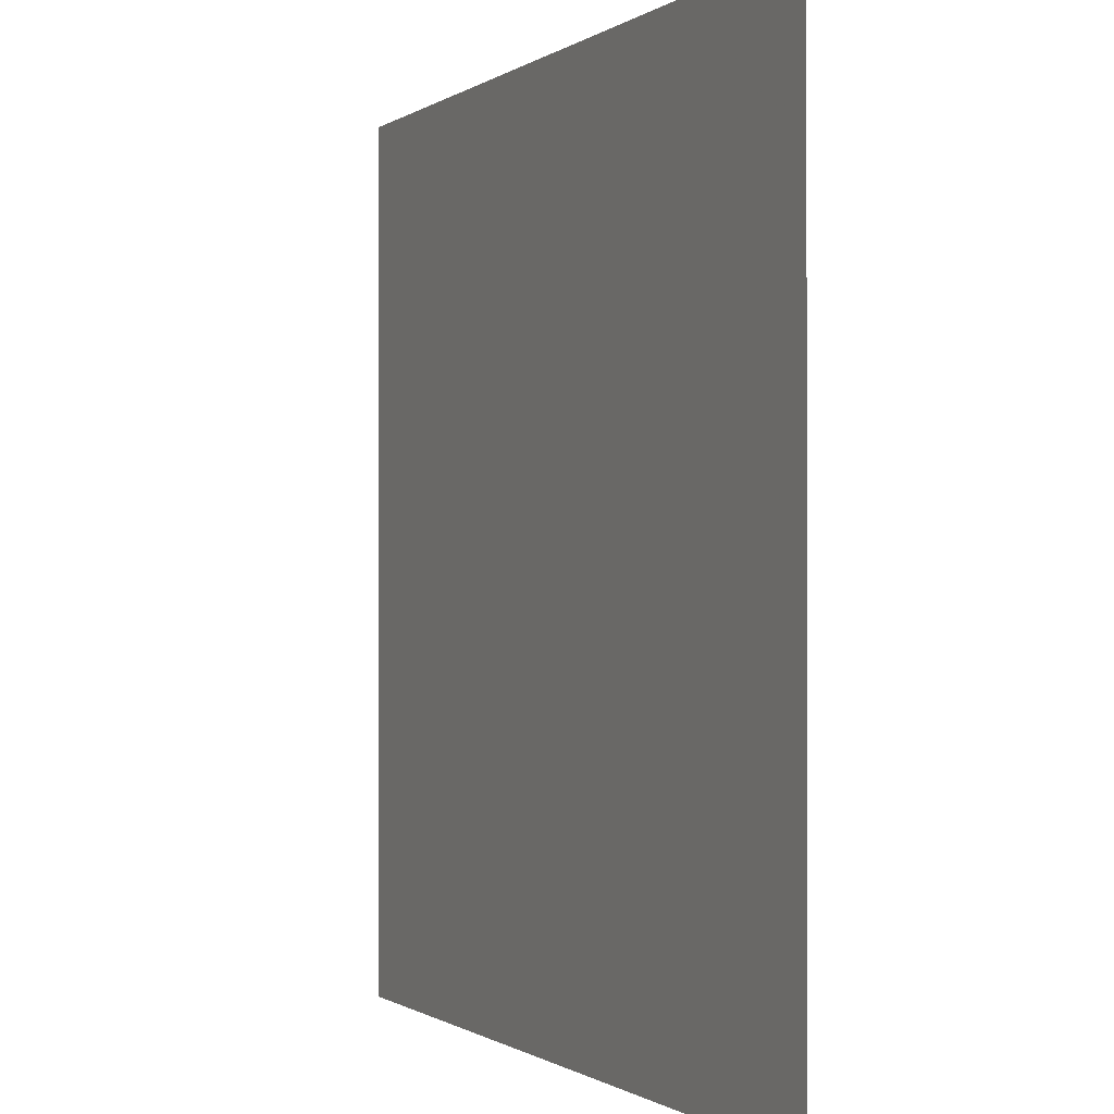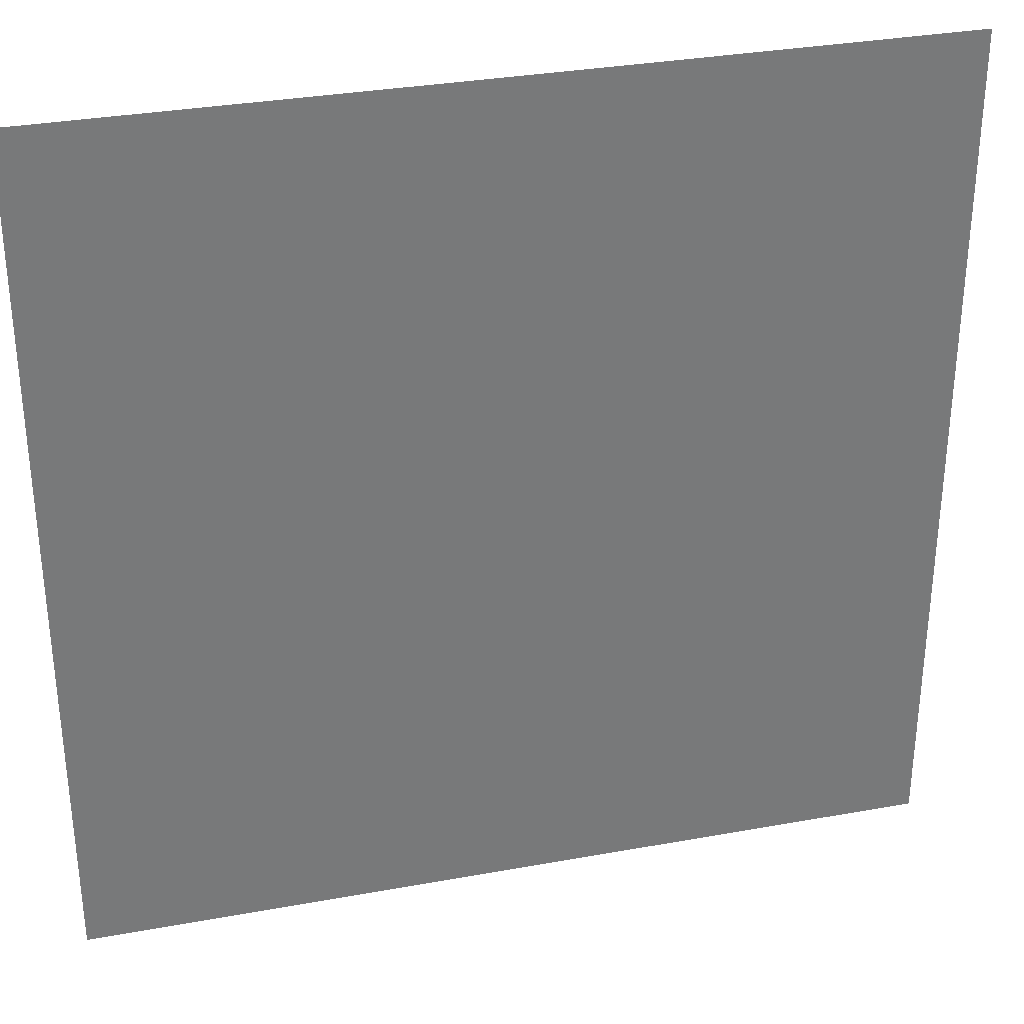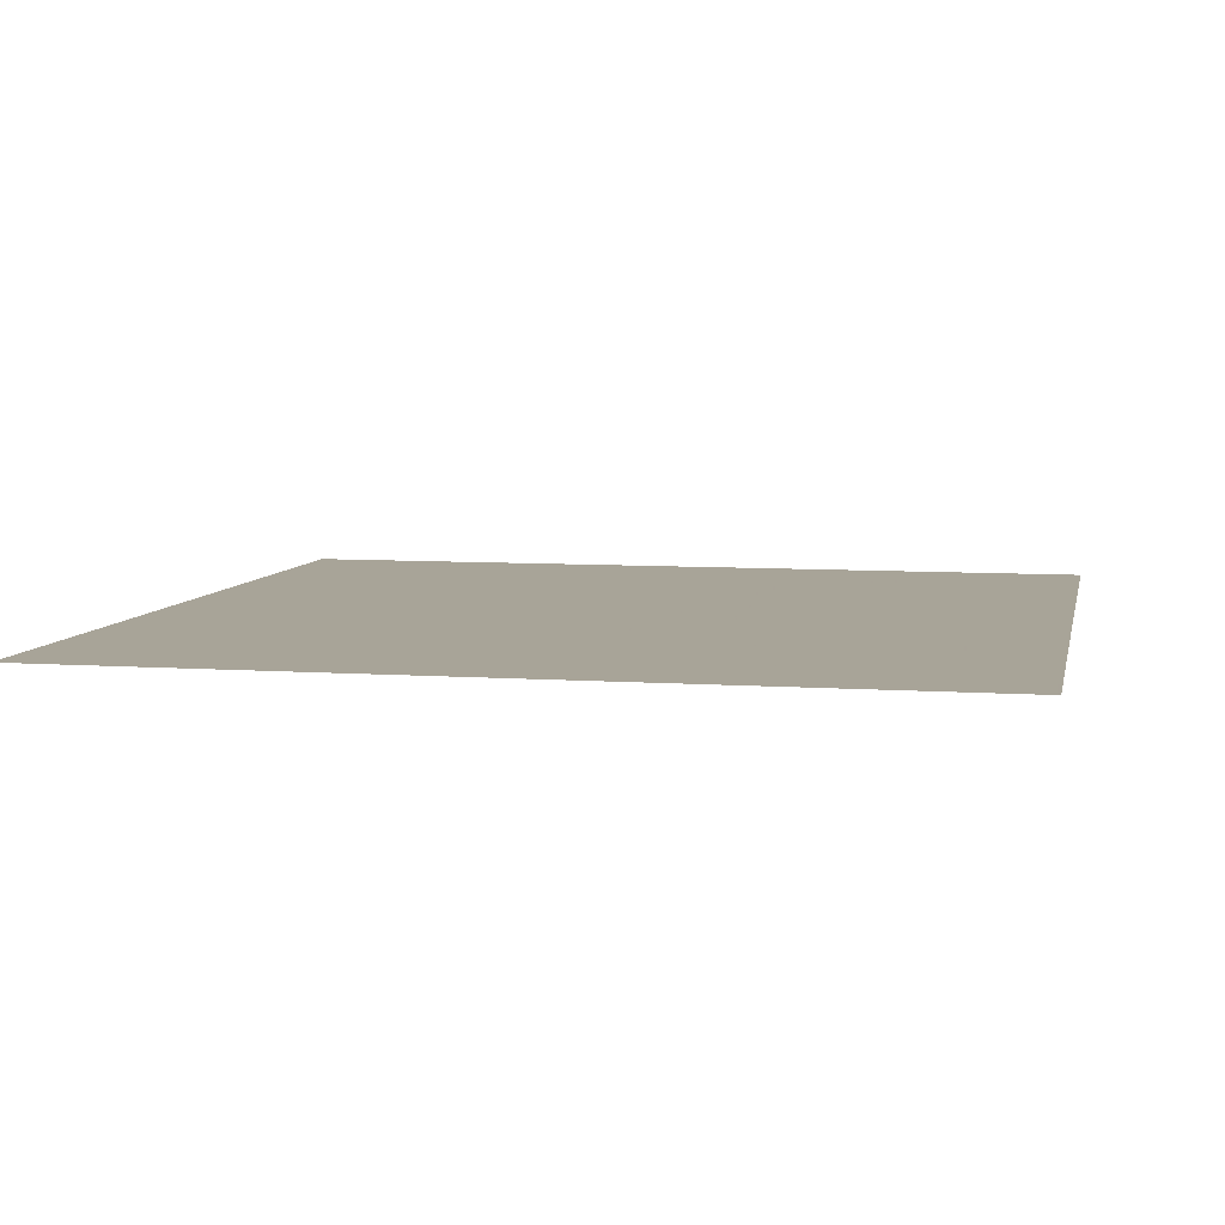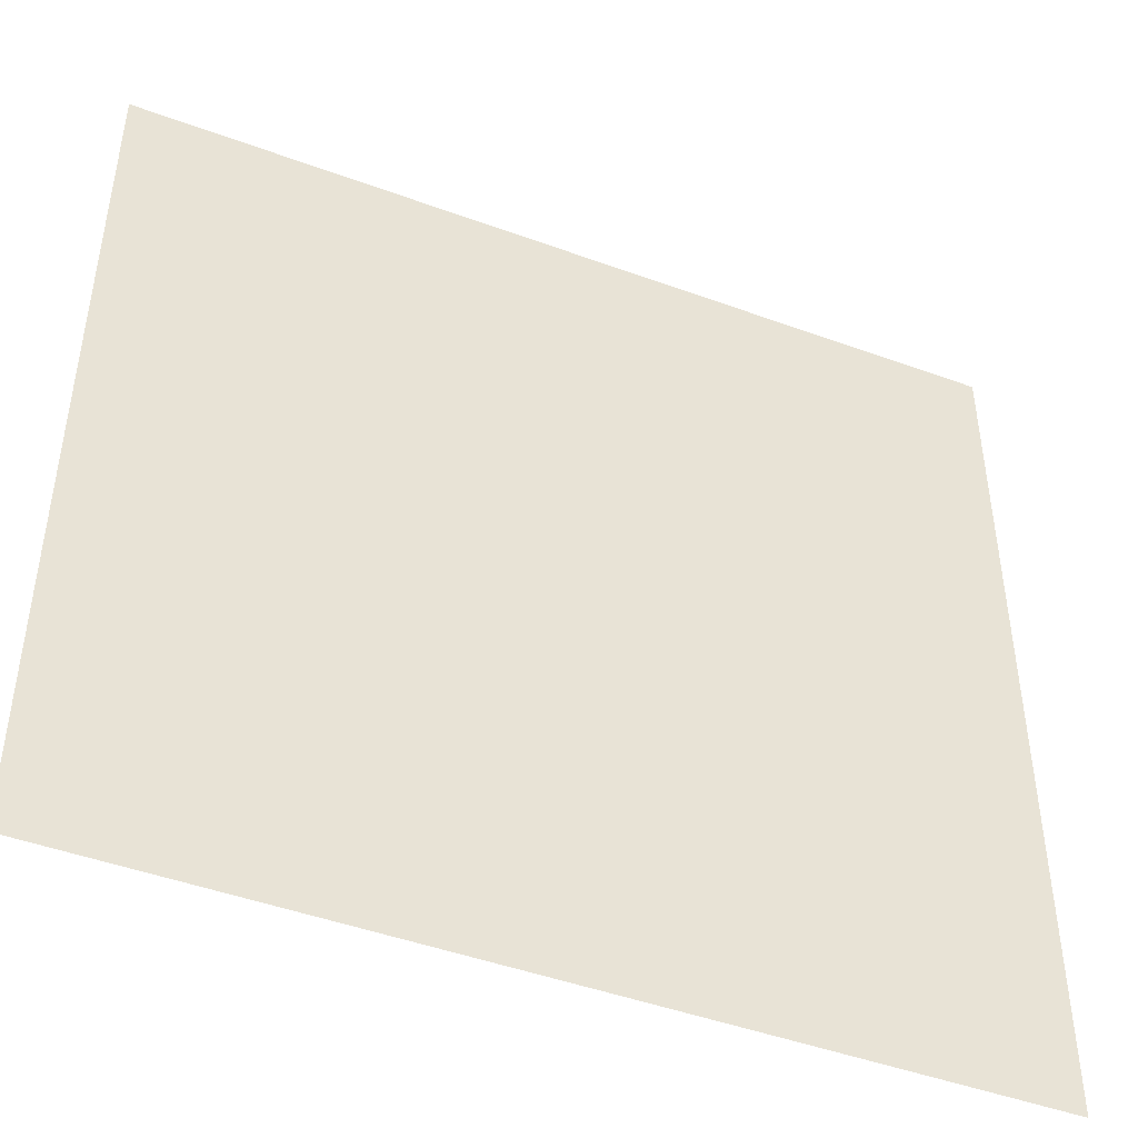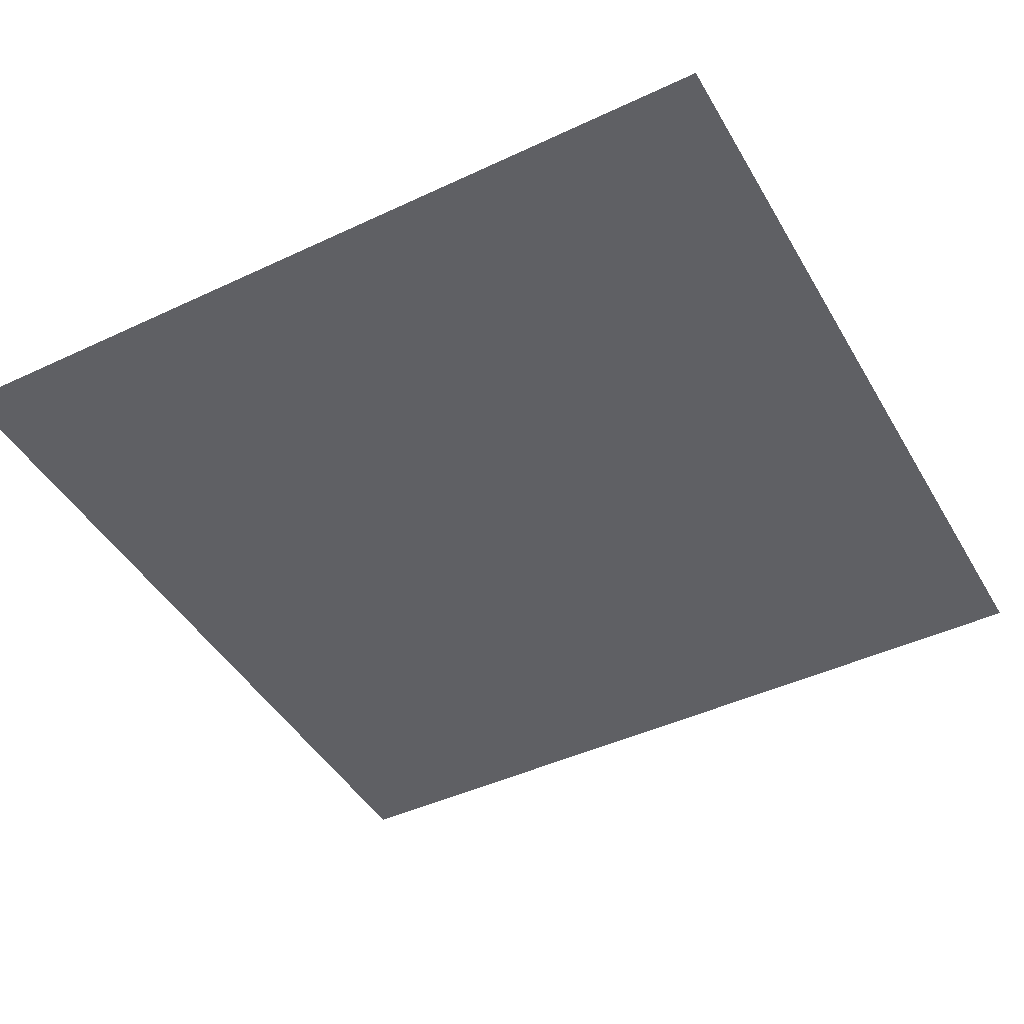
<metadata>
{"format":"obj","ext":"obj","renderer":"f3d","projection":"perspective","resolution":1024,"background":"white","views":[{"elev":-0.6,"azim":65.7,"up":"+Y"},{"elev":32.6,"azim":165.8,"up":"+Y"},{"elev":7.0,"azim":-78.4,"up":"+Z"},{"elev":-46.1,"azim":157.2,"up":"+Y"},{"elev":-44.9,"azim":-61.4,"up":"+Z"}]}
</metadata>
<code>
v -0.4994 -0.5005 0
v -0.4995 -0.4338 0
v -0.4996 -0.3671 0
v -0.4996 -0.3004 0
v -0.4997 -0.2337 0
v -0.4997 -0.1669 0
v -0.4997 -0.1001 0
v -0.4998 -0.03338 0
v -0.4998 0.03338 0
v -0.4997 0.1001 0
v -0.4997 0.1669 0
v -0.4997 0.2337 0
v -0.4996 0.3004 0
v -0.4996 0.3671 0
v -0.4995 0.4338 0
v -0.4994 0.5005 0
v -0.4328 -0.5005 0
v -0.4329 -0.4338 0
v -0.4329 -0.3671 0
v -0.433 -0.3003 0
v -0.433 -0.2336 0
v -0.4331 -0.1669 0
v -0.4331 -0.1001 0
v -0.4331 -0.03337 0
v -0.4331 0.03337 0
v -0.4331 0.1001 0
v -0.4331 0.1669 0
v -0.433 0.2336 0
v -0.433 0.3003 0
v -0.4329 0.3671 0
v -0.4329 0.4338 0
v -0.4328 0.5005 0
v -0.3662 -0.5004 0
v -0.3662 -0.4337 0
v -0.3663 -0.367 0
v -0.3664 -0.3003 0
v -0.3664 -0.2336 0
v -0.3665 -0.1668 0
v -0.3665 -0.1001 0
v -0.3665 -0.03337 0
v -0.3665 0.03337 0
v -0.3665 0.1001 0
v -0.3665 0.1668 0
v -0.3664 0.2336 0
v -0.3664 0.3003 0
v -0.3663 0.367 0
v -0.3662 0.4337 0
v -0.3662 0.5004 0
v -0.2996 -0.5004 0
v -0.2996 -0.4336 0
v -0.2997 -0.3669 0
v -0.2998 -0.3002 0
v -0.2998 -0.2335 0
v -0.2998 -0.1668 0
v -0.2999 -0.1001 0
v -0.2999 -0.03336 0
v -0.2999 0.03336 0
v -0.2999 0.1001 0
v -0.2998 0.1668 0
v -0.2998 0.2335 0
v -0.2998 0.3002 0
v -0.2997 0.3669 0
v -0.2996 0.4336 0
v -0.2996 0.5004 0
v -0.233 -0.5003 0
v -0.233 -0.4336 0
v -0.2331 -0.3669 0
v -0.2331 -0.3002 0
v -0.2332 -0.2335 0
v -0.2332 -0.1668 0
v -0.2332 -0.1001 0
v -0.2333 -0.03335 0
v -0.2333 0.03335 0
v -0.2332 0.1001 0
v -0.2332 0.1668 0
v -0.2332 0.2335 0
v -0.2331 0.3002 0
v -0.2331 0.3669 0
v -0.233 0.4336 0
v -0.233 0.5003 0
v -0.1664 -0.5003 0
v -0.1665 -0.4336 0
v -0.1665 -0.3668 0
v -0.1665 -0.3001 0
v -0.1666 -0.2334 0
v -0.1666 -0.1667 0
v -0.1666 -0.1 0
v -0.1666 -0.03335 0
v -0.1666 0.03335 0
v -0.1666 0.1 0
v -0.1666 0.1667 0
v -0.1666 0.2334 0
v -0.1665 0.3001 0
v -0.1665 0.3668 0
v -0.1665 0.4336 0
v -0.1664 0.5003 0
v -0.09985 -0.5003 0
v -0.09987 -0.4335 0
v -0.09989 -0.3668 0
v -0.09991 -0.3001 0
v -0.09993 -0.2334 0
v -0.09995 -0.1667 0
v -0.09996 -0.1 0
v -0.09997 -0.03334 0
v -0.09997 0.03334 0
v -0.09996 0.1 0
v -0.09995 0.1667 0
v -0.09993 0.2334 0
v -0.09991 0.3001 0
v -0.09989 0.3668 0
v -0.09987 0.4335 0
v -0.09985 0.5003 0
v -0.03328 -0.5002 0
v -0.03329 -0.4335 0
v -0.0333 -0.3668 0
v -0.03331 -0.3001 0
v -0.03331 -0.2334 0
v -0.03332 -0.1667 0
v -0.03332 -0.1 0
v -0.03332 -0.03334 0
v -0.03332 0.03334 0
v -0.03332 0.1 0
v -0.03332 0.1667 0
v -0.03331 0.2334 0
v -0.03331 0.3001 0
v -0.0333 0.3668 0
v -0.03329 0.4335 0
v -0.03328 0.5002 0
v 0.03328 -0.5002 0
v 0.03329 -0.4335 0
v 0.0333 -0.3668 0
v 0.03331 -0.3001 0
v 0.03331 -0.2334 0
v 0.03332 -0.1667 0
v 0.03332 -0.1 0
v 0.03332 -0.03334 0
v 0.03332 0.03334 0
v 0.03332 0.1 0
v 0.03332 0.1667 0
v 0.03331 0.2334 0
v 0.03331 0.3001 0
v 0.0333 0.3668 0
v 0.03329 0.4335 0
v 0.03328 0.5002 0
v 0.09985 -0.5003 0
v 0.09987 -0.4335 0
v 0.09989 -0.3668 0
v 0.09991 -0.3001 0
v 0.09993 -0.2334 0
v 0.09995 -0.1667 0
v 0.09996 -0.1 0
v 0.09997 -0.03334 0
v 0.09997 0.03334 0
v 0.09996 0.1 0
v 0.09995 0.1667 0
v 0.09993 0.2334 0
v 0.09991 0.3001 0
v 0.09989 0.3668 0
v 0.09987 0.4335 0
v 0.09985 0.5003 0
v 0.1664 -0.5003 0
v 0.1665 -0.4336 0
v 0.1665 -0.3668 0
v 0.1665 -0.3001 0
v 0.1666 -0.2334 0
v 0.1666 -0.1667 0
v 0.1666 -0.1 0
v 0.1666 -0.03335 0
v 0.1666 0.03335 0
v 0.1666 0.1 0
v 0.1666 0.1667 0
v 0.1666 0.2334 0
v 0.1665 0.3001 0
v 0.1665 0.3668 0
v 0.1665 0.4336 0
v 0.1664 0.5003 0
v 0.233 -0.5003 0
v 0.233 -0.4336 0
v 0.2331 -0.3669 0
v 0.2331 -0.3002 0
v 0.2332 -0.2335 0
v 0.2332 -0.1668 0
v 0.2332 -0.1001 0
v 0.2333 -0.03335 0
v 0.2333 0.03335 0
v 0.2332 0.1001 0
v 0.2332 0.1668 0
v 0.2332 0.2335 0
v 0.2331 0.3002 0
v 0.2331 0.3669 0
v 0.233 0.4336 0
v 0.233 0.5003 0
v 0.2996 -0.5004 0
v 0.2996 -0.4336 0
v 0.2997 -0.3669 0
v 0.2998 -0.3002 0
v 0.2998 -0.2335 0
v 0.2998 -0.1668 0
v 0.2999 -0.1001 0
v 0.2999 -0.03336 0
v 0.2999 0.03336 0
v 0.2999 0.1001 0
v 0.2998 0.1668 0
v 0.2998 0.2335 0
v 0.2998 0.3002 0
v 0.2997 0.3669 0
v 0.2996 0.4336 0
v 0.2996 0.5004 0
v 0.3662 -0.5004 0
v 0.3662 -0.4337 0
v 0.3663 -0.367 0
v 0.3664 -0.3003 0
v 0.3664 -0.2336 0
v 0.3665 -0.1668 0
v 0.3665 -0.1001 0
v 0.3665 -0.03337 0
v 0.3665 0.03337 0
v 0.3665 0.1001 0
v 0.3665 0.1668 0
v 0.3664 0.2336 0
v 0.3664 0.3003 0
v 0.3663 0.367 0
v 0.3662 0.4337 0
v 0.3662 0.5004 0
v 0.4328 -0.5005 0
v 0.4329 -0.4338 0
v 0.4329 -0.3671 0
v 0.433 -0.3003 0
v 0.433 -0.2336 0
v 0.4331 -0.1669 0
v 0.4331 -0.1001 0
v 0.4331 -0.03337 0
v 0.4331 0.03337 0
v 0.4331 0.1001 0
v 0.4331 0.1669 0
v 0.433 0.2336 0
v 0.433 0.3003 0
v 0.4329 0.3671 0
v 0.4329 0.4338 0
v 0.4328 0.5005 0
v 0.4994 -0.5005 0
v 0.4995 -0.4338 0
v 0.4996 -0.3671 0
v 0.4996 -0.3004 0
v 0.4997 -0.2337 0
v 0.4997 -0.1669 0
v 0.4997 -0.1001 0
v 0.4998 -0.03338 0
v 0.4998 0.03338 0
v 0.4997 0.1001 0
v 0.4997 0.1669 0
v 0.4997 0.2337 0
v 0.4996 0.3004 0
v 0.4996 0.3671 0
v 0.4995 0.4338 0
v 0.4994 0.5005 0
f 1 17 18
f 1 18 2
f 2 18 19
f 2 19 3
f 3 19 20
f 3 20 4
f 4 20 21
f 4 21 5
f 5 21 22
f 5 22 6
f 6 22 23
f 6 23 7
f 7 23 24
f 7 24 8
f 8 24 25
f 8 25 9
f 9 25 26
f 9 26 10
f 10 26 27
f 10 27 11
f 11 27 28
f 11 28 12
f 12 28 29
f 12 29 13
f 13 29 30
f 13 30 14
f 14 30 31
f 14 31 15
f 15 31 32
f 15 32 16
f 17 33 34
f 17 34 18
f 18 34 35
f 18 35 19
f 19 35 36
f 19 36 20
f 20 36 37
f 20 37 21
f 21 37 38
f 21 38 22
f 22 38 39
f 22 39 23
f 23 39 40
f 23 40 24
f 24 40 41
f 24 41 25
f 25 41 42
f 25 42 26
f 26 42 43
f 26 43 27
f 27 43 44
f 27 44 28
f 28 44 45
f 28 45 29
f 29 45 46
f 29 46 30
f 30 46 47
f 30 47 31
f 31 47 48
f 31 48 32
f 33 49 50
f 33 50 34
f 34 50 51
f 34 51 35
f 35 51 52
f 35 52 36
f 36 52 53
f 36 53 37
f 37 53 54
f 37 54 38
f 38 54 55
f 38 55 39
f 39 55 56
f 39 56 40
f 40 56 57
f 40 57 41
f 41 57 58
f 41 58 42
f 42 58 59
f 42 59 43
f 43 59 60
f 43 60 44
f 44 60 61
f 44 61 45
f 45 61 62
f 45 62 46
f 46 62 63
f 46 63 47
f 47 63 64
f 47 64 48
f 49 65 66
f 49 66 50
f 50 66 67
f 50 67 51
f 51 67 68
f 51 68 52
f 52 68 69
f 52 69 53
f 53 69 70
f 53 70 54
f 54 70 71
f 54 71 55
f 55 71 72
f 55 72 56
f 56 72 73
f 56 73 57
f 57 73 74
f 57 74 58
f 58 74 75
f 58 75 59
f 59 75 76
f 59 76 60
f 60 76 77
f 60 77 61
f 61 77 78
f 61 78 62
f 62 78 79
f 62 79 63
f 63 79 80
f 63 80 64
f 65 81 82
f 65 82 66
f 66 82 83
f 66 83 67
f 67 83 84
f 67 84 68
f 68 84 85
f 68 85 69
f 69 85 86
f 69 86 70
f 70 86 87
f 70 87 71
f 71 87 88
f 71 88 72
f 72 88 89
f 72 89 73
f 73 89 90
f 73 90 74
f 74 90 91
f 74 91 75
f 75 91 92
f 75 92 76
f 76 92 93
f 76 93 77
f 77 93 94
f 77 94 78
f 78 94 95
f 78 95 79
f 79 95 96
f 79 96 80
f 81 97 98
f 81 98 82
f 82 98 99
f 82 99 83
f 83 99 100
f 83 100 84
f 84 100 101
f 84 101 85
f 85 101 102
f 85 102 86
f 86 102 103
f 86 103 87
f 87 103 104
f 87 104 88
f 88 104 105
f 88 105 89
f 89 105 106
f 89 106 90
f 90 106 107
f 90 107 91
f 91 107 108
f 91 108 92
f 92 108 109
f 92 109 93
f 93 109 110
f 93 110 94
f 94 110 111
f 94 111 95
f 95 111 112
f 95 112 96
f 97 113 114
f 97 114 98
f 98 114 115
f 98 115 99
f 99 115 116
f 99 116 100
f 100 116 117
f 100 117 101
f 101 117 118
f 101 118 102
f 102 118 119
f 102 119 103
f 103 119 120
f 103 120 104
f 104 120 121
f 104 121 105
f 105 121 122
f 105 122 106
f 106 122 123
f 106 123 107
f 107 123 124
f 107 124 108
f 108 124 125
f 108 125 109
f 109 125 126
f 109 126 110
f 110 126 127
f 110 127 111
f 111 127 128
f 111 128 112
f 113 129 130
f 113 130 114
f 114 130 131
f 114 131 115
f 115 131 132
f 115 132 116
f 116 132 133
f 116 133 117
f 117 133 134
f 117 134 118
f 118 134 135
f 118 135 119
f 119 135 136
f 119 136 120
f 120 136 137
f 120 137 121
f 121 137 138
f 121 138 122
f 122 138 139
f 122 139 123
f 123 139 140
f 123 140 124
f 124 140 141
f 124 141 125
f 125 141 142
f 125 142 126
f 126 142 143
f 126 143 127
f 127 143 144
f 127 144 128
f 129 145 146
f 129 146 130
f 130 146 147
f 130 147 131
f 131 147 148
f 131 148 132
f 132 148 149
f 132 149 133
f 133 149 150
f 133 150 134
f 134 150 151
f 134 151 135
f 135 151 152
f 135 152 136
f 136 152 153
f 136 153 137
f 137 153 154
f 137 154 138
f 138 154 155
f 138 155 139
f 139 155 156
f 139 156 140
f 140 156 157
f 140 157 141
f 141 157 158
f 141 158 142
f 142 158 159
f 142 159 143
f 143 159 160
f 143 160 144
f 145 161 162
f 145 162 146
f 146 162 163
f 146 163 147
f 147 163 164
f 147 164 148
f 148 164 165
f 148 165 149
f 149 165 166
f 149 166 150
f 150 166 167
f 150 167 151
f 151 167 168
f 151 168 152
f 152 168 169
f 152 169 153
f 153 169 170
f 153 170 154
f 154 170 171
f 154 171 155
f 155 171 172
f 155 172 156
f 156 172 173
f 156 173 157
f 157 173 174
f 157 174 158
f 158 174 175
f 158 175 159
f 159 175 176
f 159 176 160
f 161 177 178
f 161 178 162
f 162 178 179
f 162 179 163
f 163 179 180
f 163 180 164
f 164 180 181
f 164 181 165
f 165 181 182
f 165 182 166
f 166 182 183
f 166 183 167
f 167 183 184
f 167 184 168
f 168 184 185
f 168 185 169
f 169 185 186
f 169 186 170
f 170 186 187
f 170 187 171
f 171 187 188
f 171 188 172
f 172 188 189
f 172 189 173
f 173 189 190
f 173 190 174
f 174 190 191
f 174 191 175
f 175 191 192
f 175 192 176
f 177 193 194
f 177 194 178
f 178 194 195
f 178 195 179
f 179 195 196
f 179 196 180
f 180 196 197
f 180 197 181
f 181 197 198
f 181 198 182
f 182 198 199
f 182 199 183
f 183 199 200
f 183 200 184
f 184 200 201
f 184 201 185
f 185 201 202
f 185 202 186
f 186 202 203
f 186 203 187
f 187 203 204
f 187 204 188
f 188 204 205
f 188 205 189
f 189 205 206
f 189 206 190
f 190 206 207
f 190 207 191
f 191 207 208
f 191 208 192
f 193 209 210
f 193 210 194
f 194 210 211
f 194 211 195
f 195 211 212
f 195 212 196
f 196 212 213
f 196 213 197
f 197 213 214
f 197 214 198
f 198 214 215
f 198 215 199
f 199 215 216
f 199 216 200
f 200 216 217
f 200 217 201
f 201 217 218
f 201 218 202
f 202 218 219
f 202 219 203
f 203 219 220
f 203 220 204
f 204 220 221
f 204 221 205
f 205 221 222
f 205 222 206
f 206 222 223
f 206 223 207
f 207 223 224
f 207 224 208
f 209 225 226
f 209 226 210
f 210 226 227
f 210 227 211
f 211 227 228
f 211 228 212
f 212 228 229
f 212 229 213
f 213 229 230
f 213 230 214
f 214 230 231
f 214 231 215
f 215 231 232
f 215 232 216
f 216 232 233
f 216 233 217
f 217 233 234
f 217 234 218
f 218 234 235
f 218 235 219
f 219 235 236
f 219 236 220
f 220 236 237
f 220 237 221
f 221 237 238
f 221 238 222
f 222 238 239
f 222 239 223
f 223 239 240
f 223 240 224
f 225 241 242
f 225 242 226
f 226 242 243
f 226 243 227
f 227 243 244
f 227 244 228
f 228 244 245
f 228 245 229
f 229 245 246
f 229 246 230
f 230 246 247
f 230 247 231
f 231 247 248
f 231 248 232
f 232 248 249
f 232 249 233
f 233 249 250
f 233 250 234
f 234 250 251
f 234 251 235
f 235 251 252
f 235 252 236
f 236 252 253
f 236 253 237
f 237 253 254
f 237 254 238
f 238 254 255
f 238 255 239
f 239 255 256
f 239 256 240

</code>
